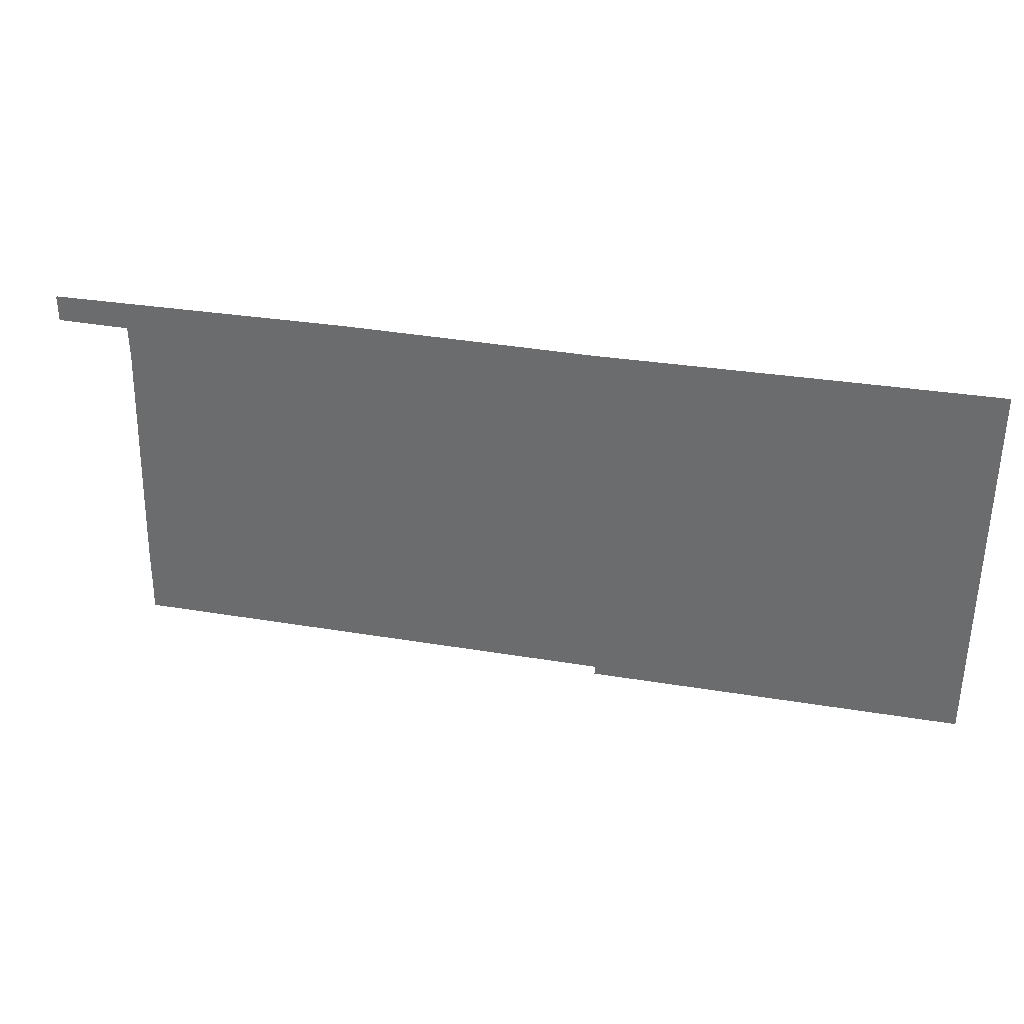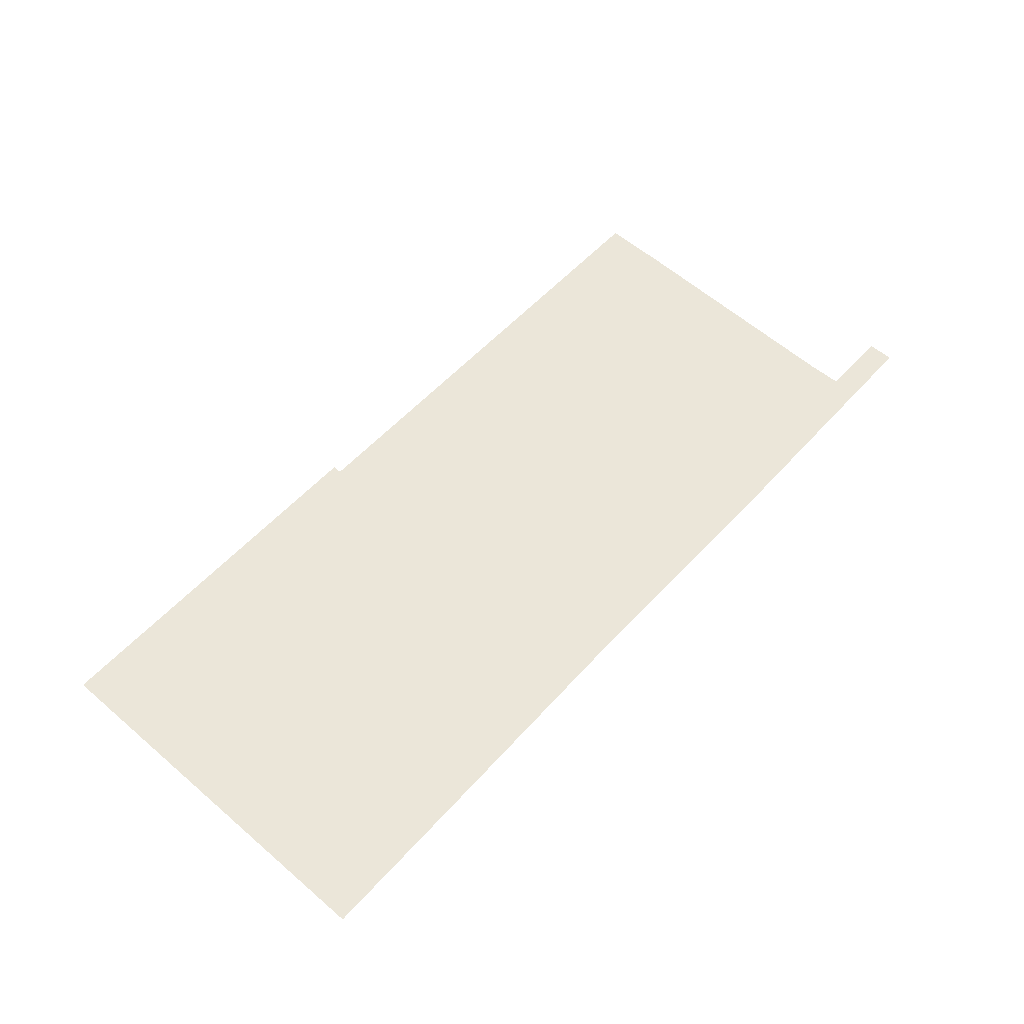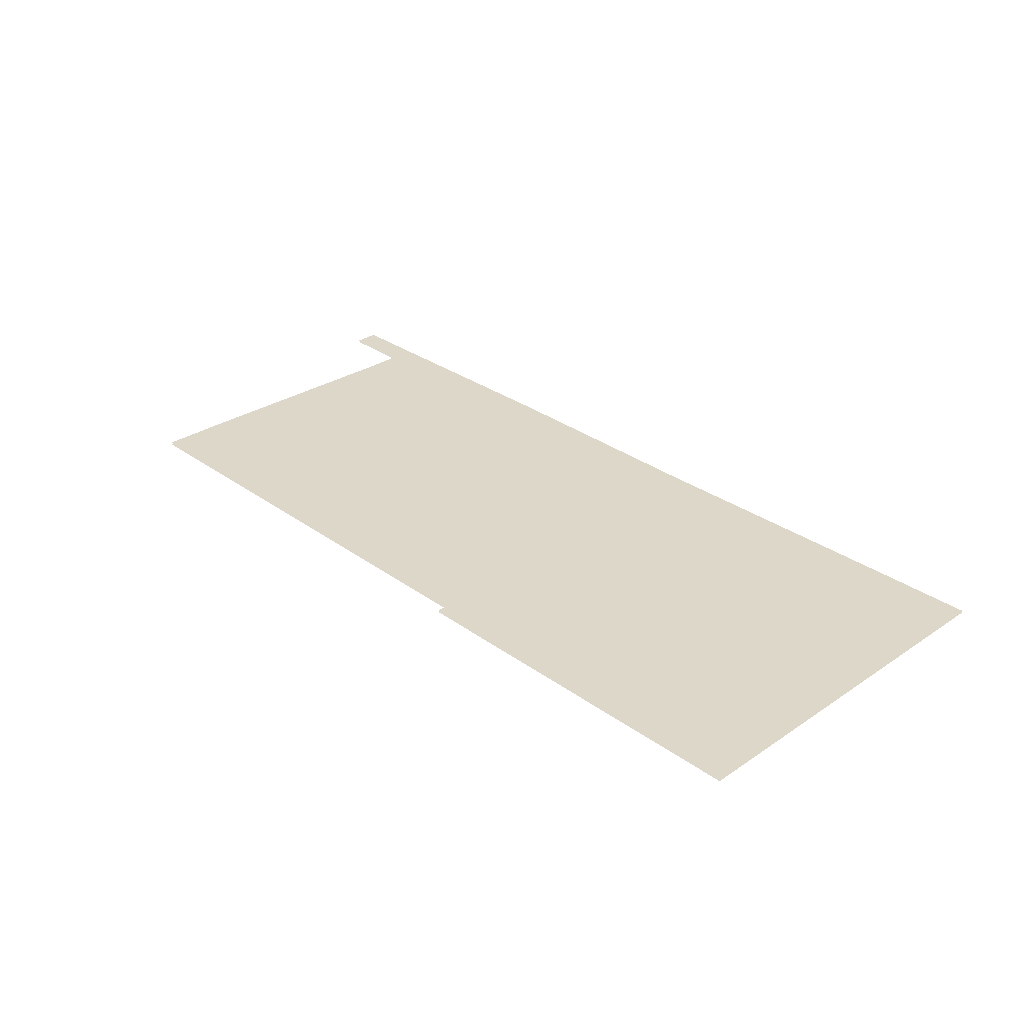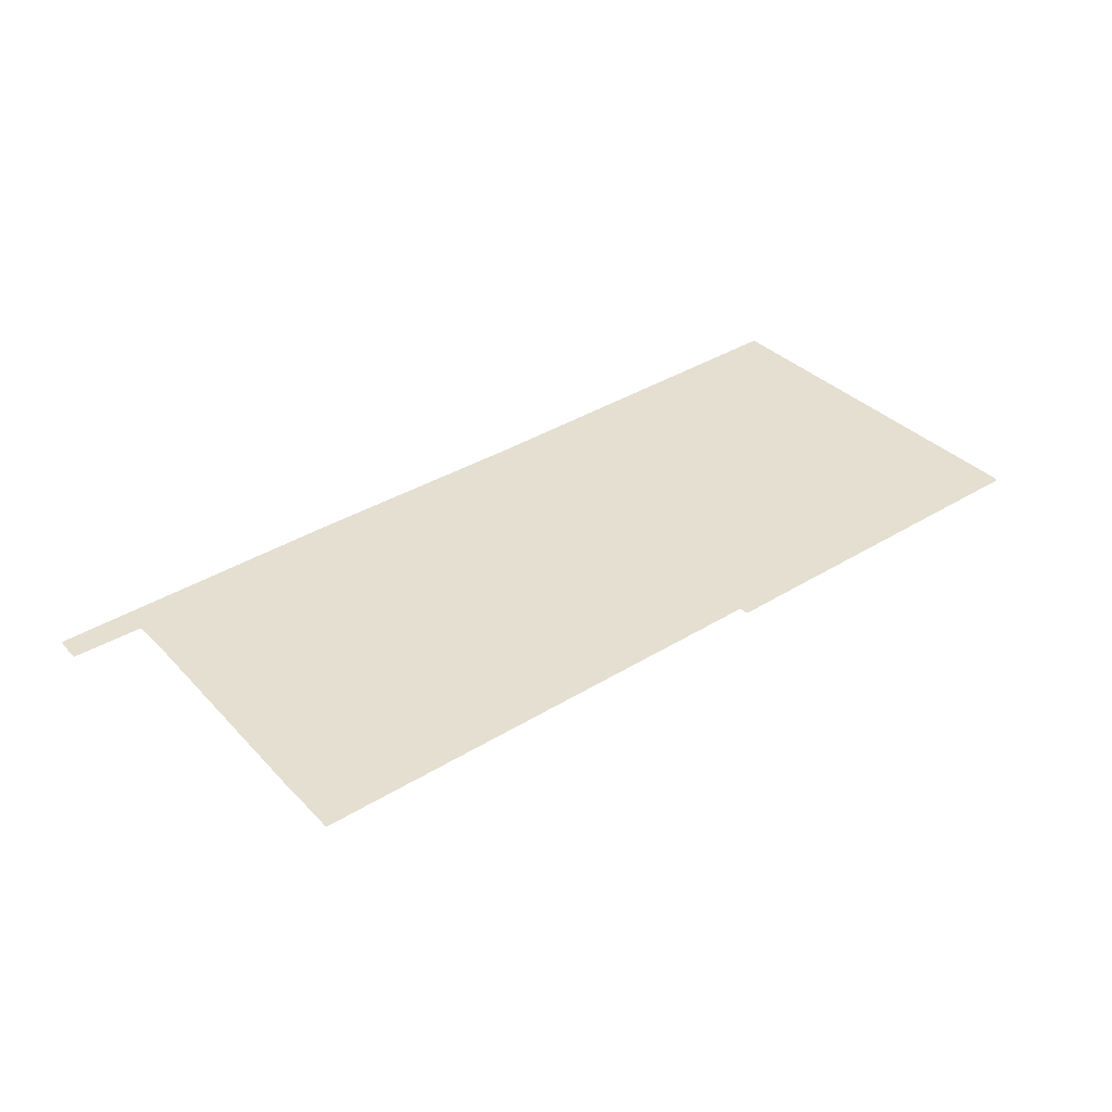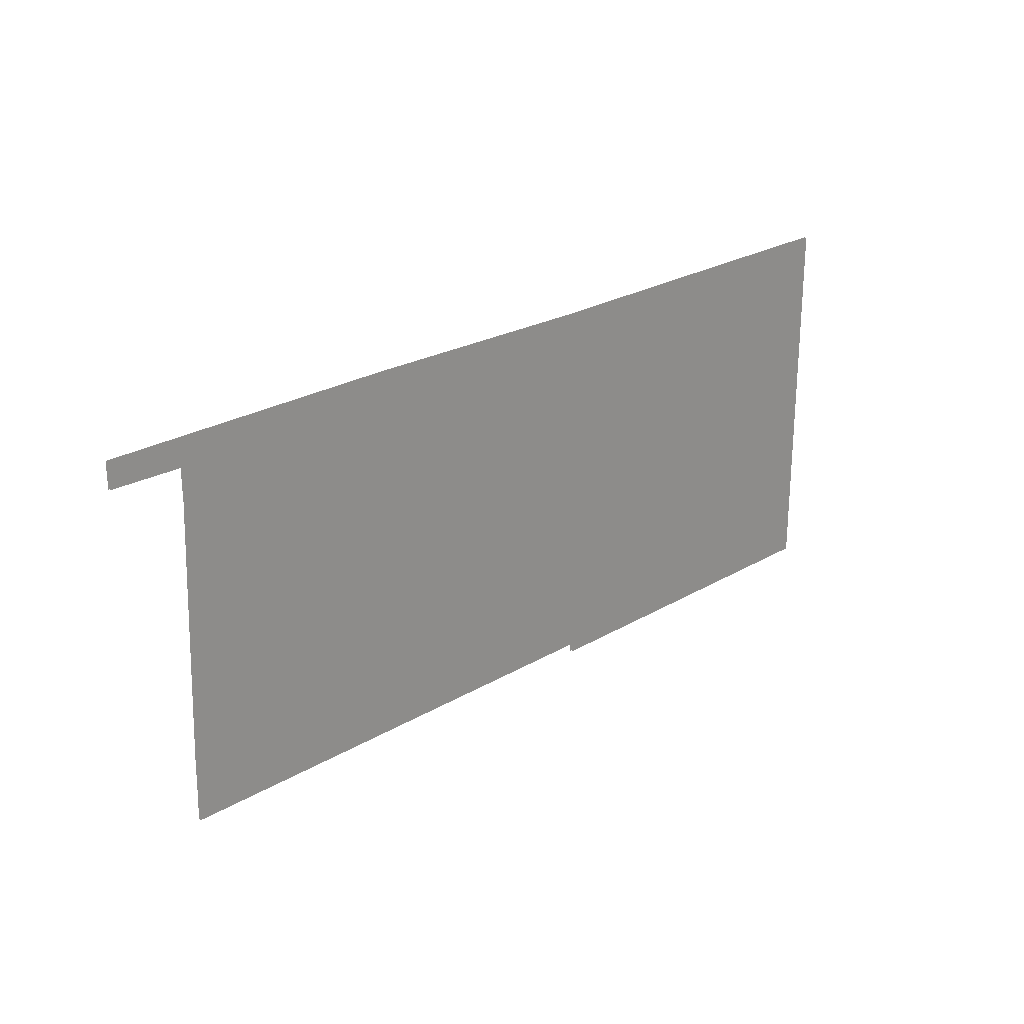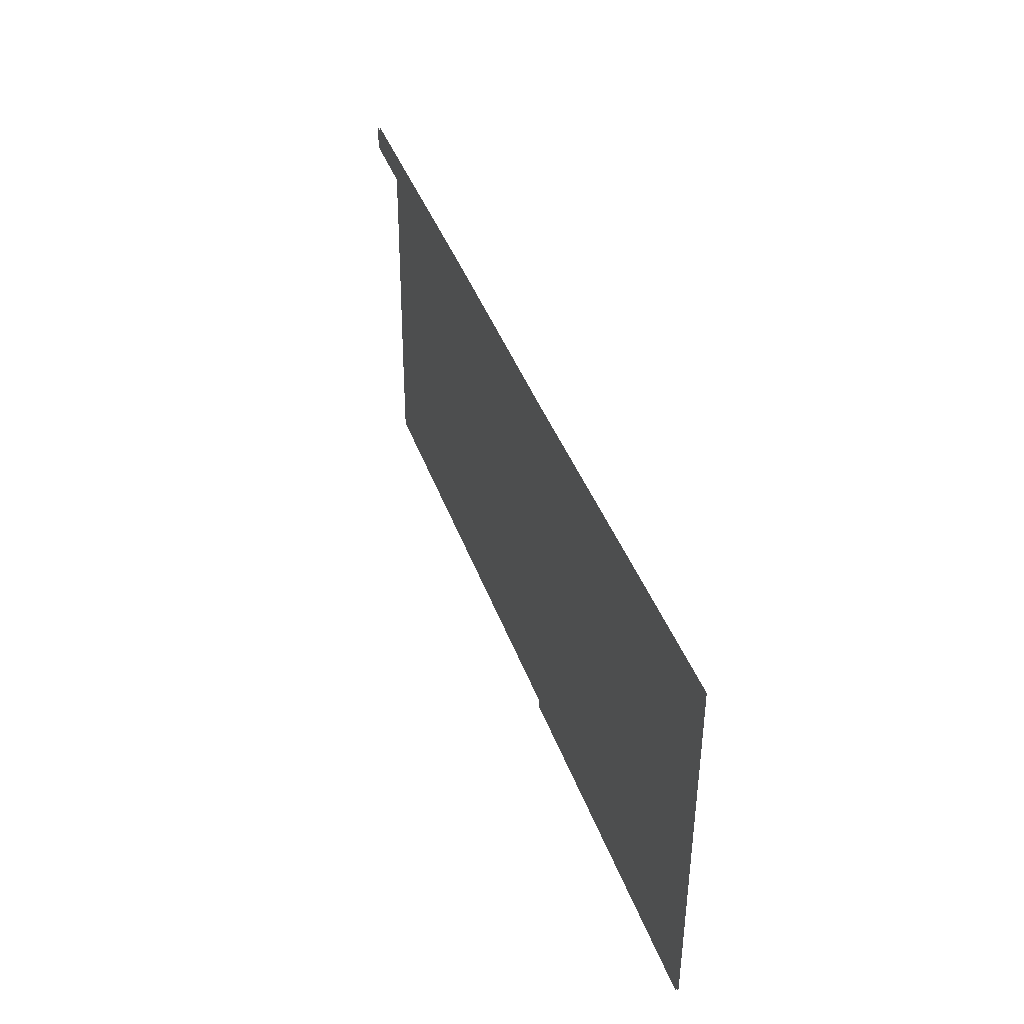
<metadata>
{"format":"obj","ext":"obj","renderer":"f3d","projection":"perspective","resolution":1024,"background":"white","views":[{"elev":34.2,"azim":12.6,"up":"+Y"},{"elev":56.4,"azim":131.6,"up":"+Z"},{"elev":30.9,"azim":45.8,"up":"+Z"},{"elev":36.6,"azim":-38.7,"up":"+Z"},{"elev":23.9,"azim":-44.8,"up":"+Y"},{"elev":40.5,"azim":71.3,"up":"+Y"}]}
</metadata>
<code>
o floor_2
v 9.51 -13.44 0
v 9.51 -13.44 -0.1
v 24.12 -13.34 0
v 24.12 -13.34 -0.1
v 36.15 -13.47 0
v 36.15 -13.47 -0.1
v 47.63 -13.38 0
v 47.63 -13.38 -0.1
v 55.05 -13.34 0
v 55.05 -13.34 -0.1
v 55.01 -32.18 0
v 55.01 -32.18 -0.1
v 36.66 -32.18 0
v 36.66 -32.18 -0.1
v 36.68 -31.73 0
v 36.68 -31.73 -0.1
v 12.61 -31.68 0
v 12.61 -31.68 -0.1
v 12.64 -30.51 0
v 12.64 -30.51 -0.1
v 12.66 -28.55 0
v 12.66 -28.55 -0.1
v 13.05 -16.33 0
v 13.05 -16.33 -0.1
v 13.03 -14.73 0
v 13.03 -14.73 -0.1
v 9.51 -14.69 0
v 9.51 -14.69 -0.1
f 27 25 1
f 2 26 28
f 25 3 1
f 2 4 26
f 25 23 3
f 4 24 26
f 23 21 3
f 4 22 24
f 21 15 3
f 4 16 22
f 15 5 3
f 4 6 16
f 15 7 5
f 6 8 16
f 15 11 7
f 8 12 16
f 11 9 7
f 8 10 12
f 11 15 13
f 14 16 12
f 15 19 17
f 18 20 16
f 19 15 21
f 22 16 20

</code>
